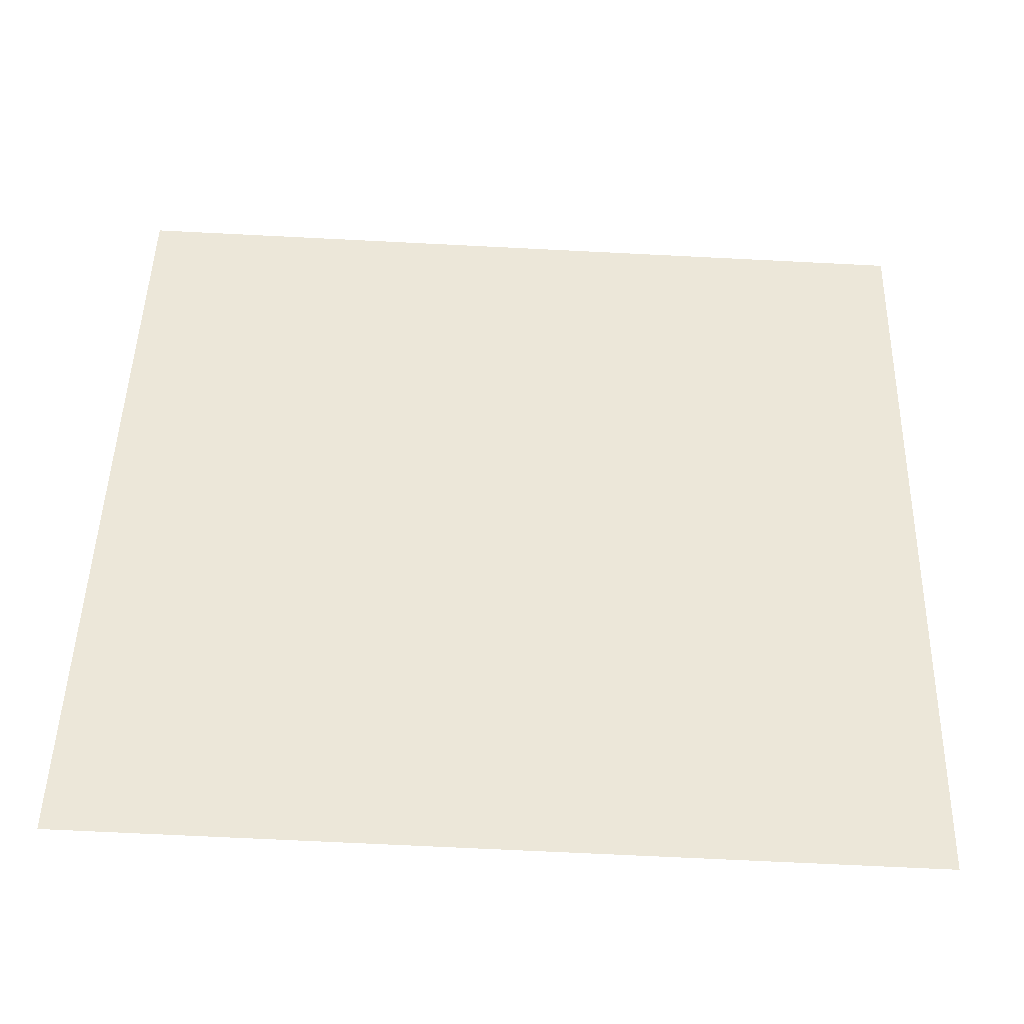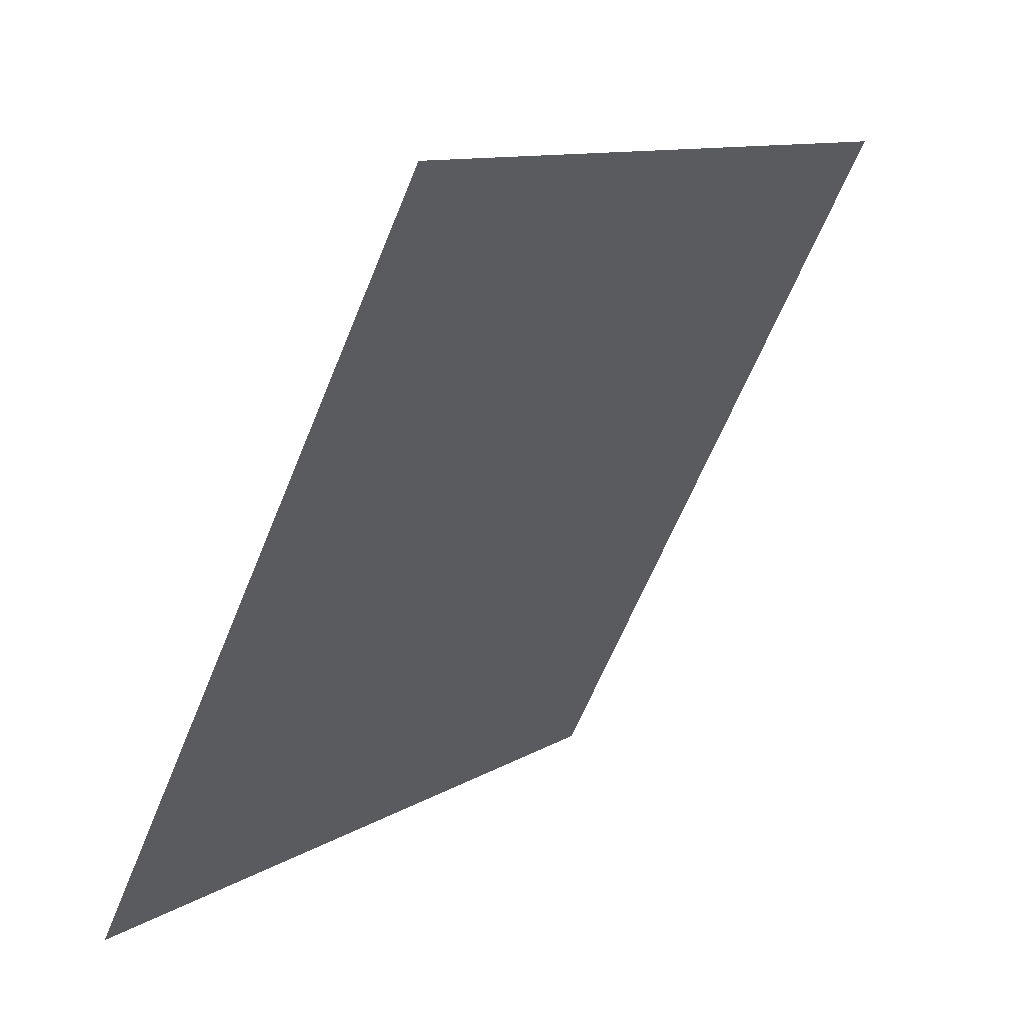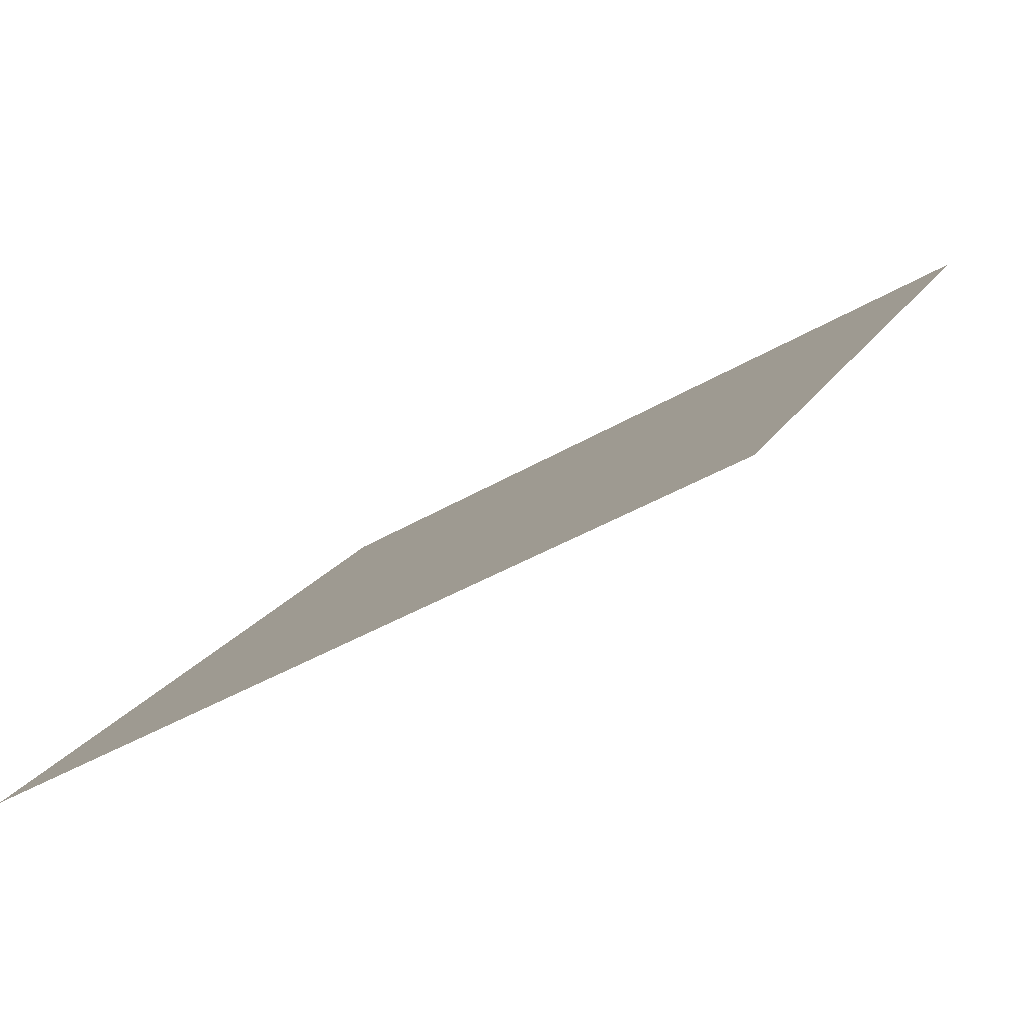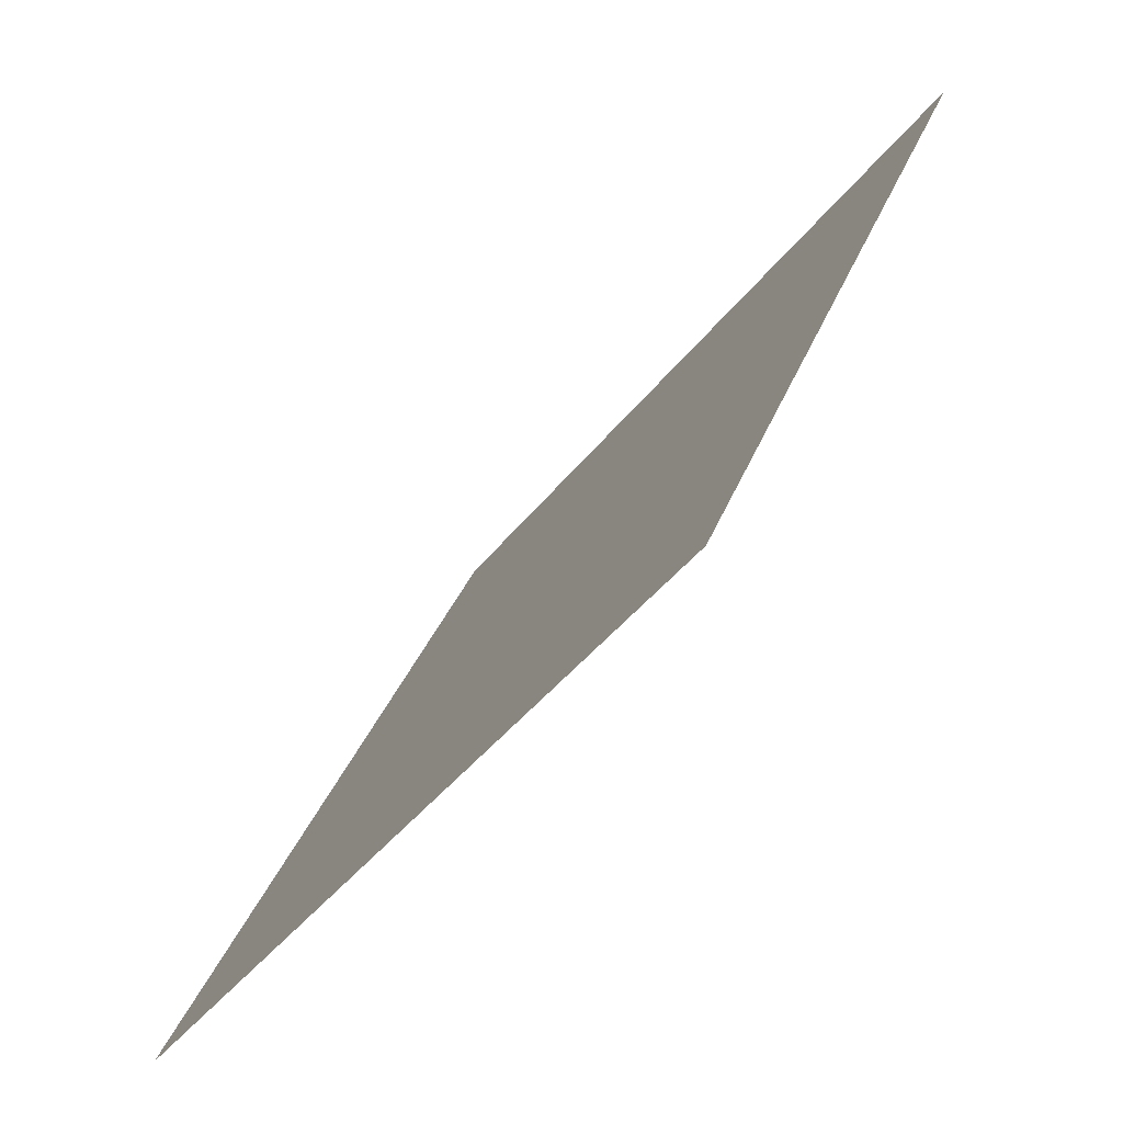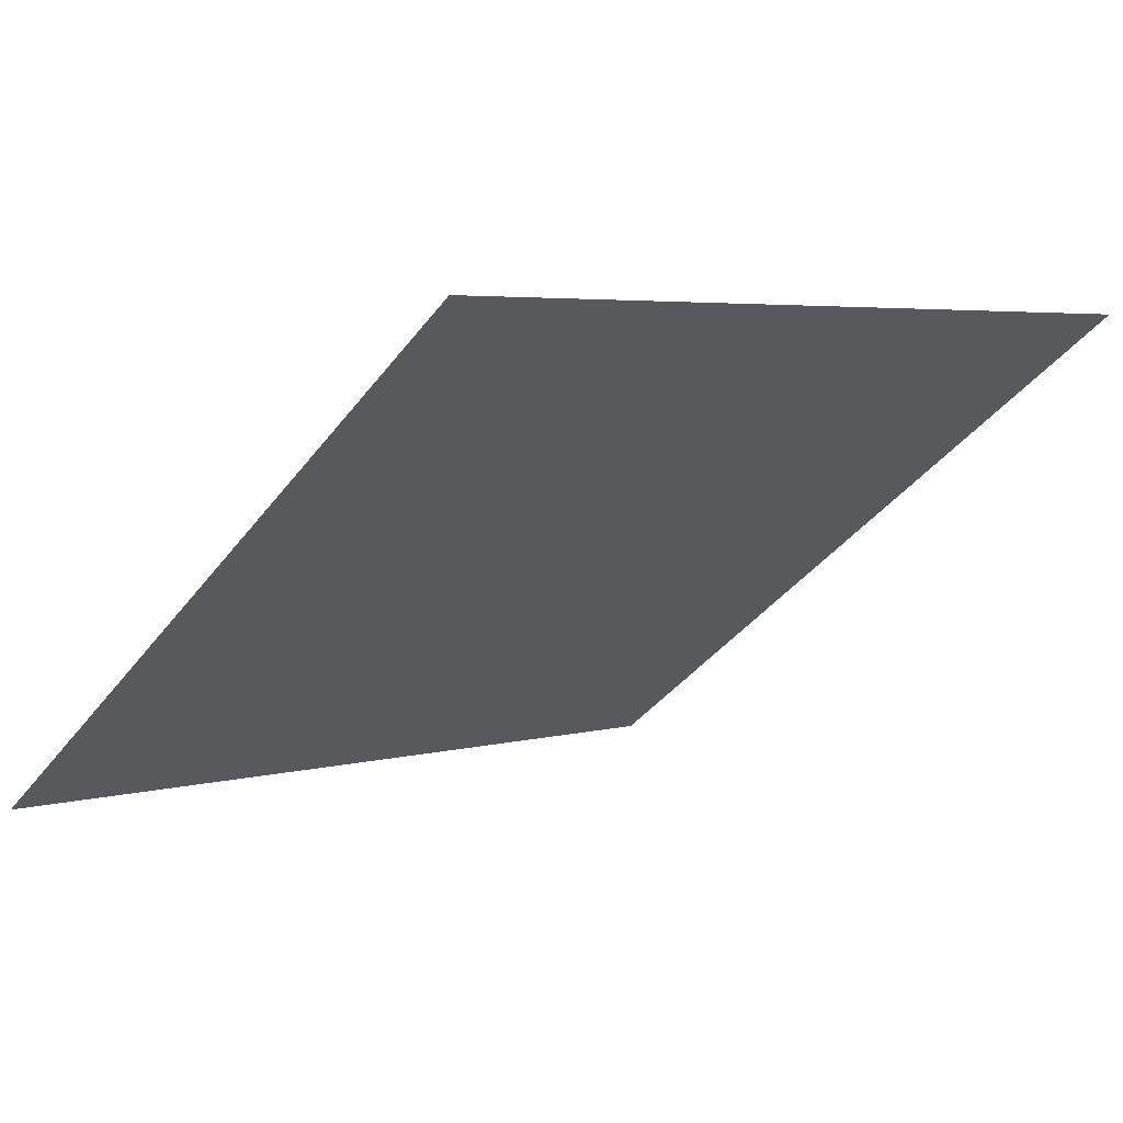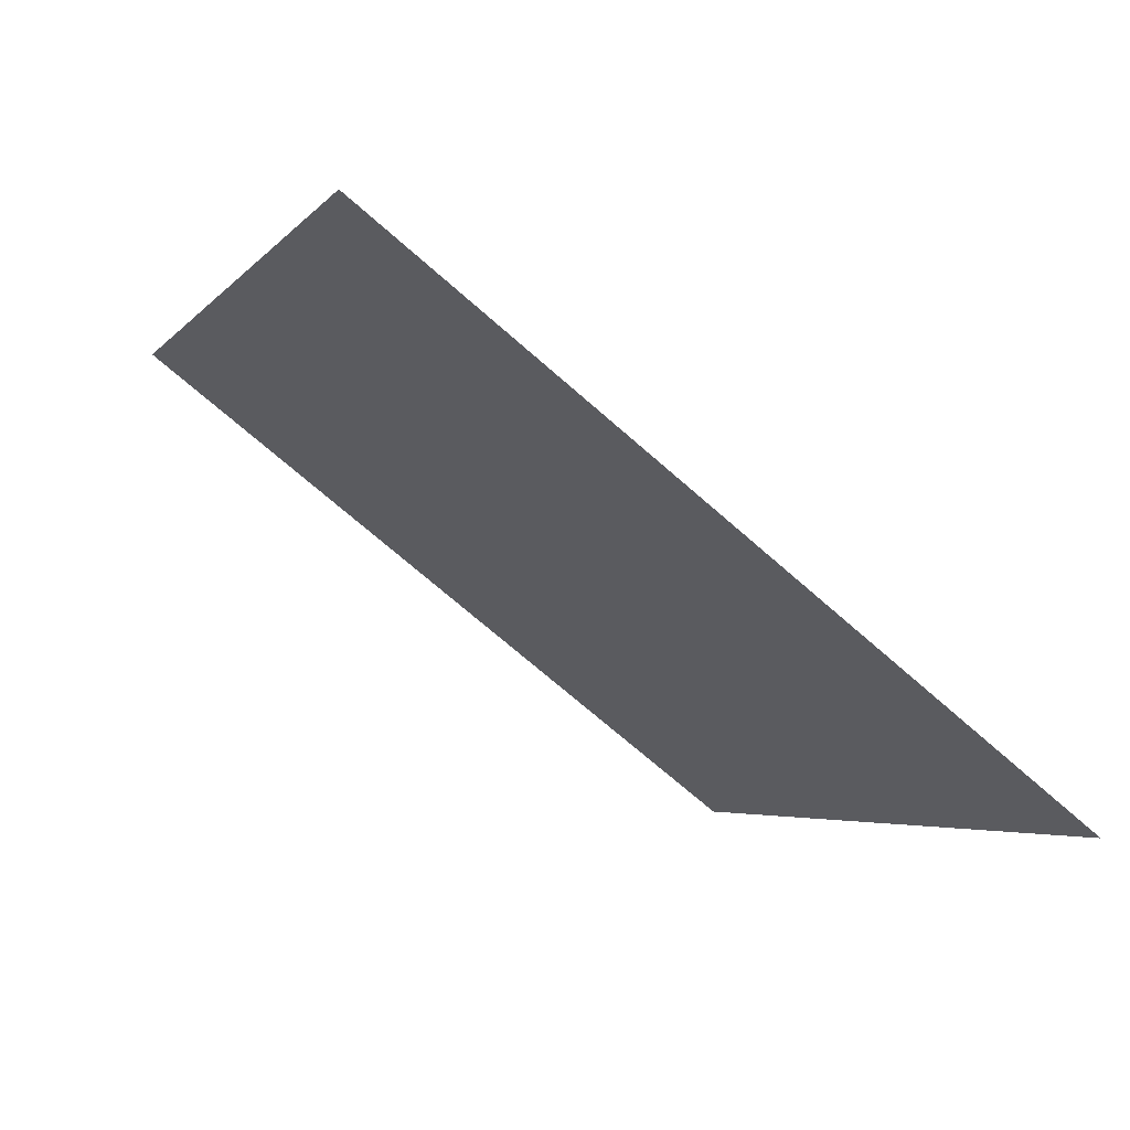
<metadata>
{"format":"obj","ext":"obj","renderer":"f3d","projection":"perspective","resolution":1024,"background":"white","views":[{"elev":-79.8,"azim":175.8,"up":"+Z"},{"elev":-63.9,"azim":66.5,"up":"+Z"},{"elev":-41.7,"azim":34.6,"up":"+Z"},{"elev":33.6,"azim":107.4,"up":"+Z"},{"elev":6.5,"azim":-41.4,"up":"+Y"},{"elev":-5.7,"azim":71.0,"up":"+Y"}]}
</metadata>
<code>
v 0.005751 0.7544 0.465
v -0.0008092 0.7545 0.4651
v -0.00069 0.7584 0.4703
v 0.00587 0.7583 0.4703
f 4 3 2 1

</code>
